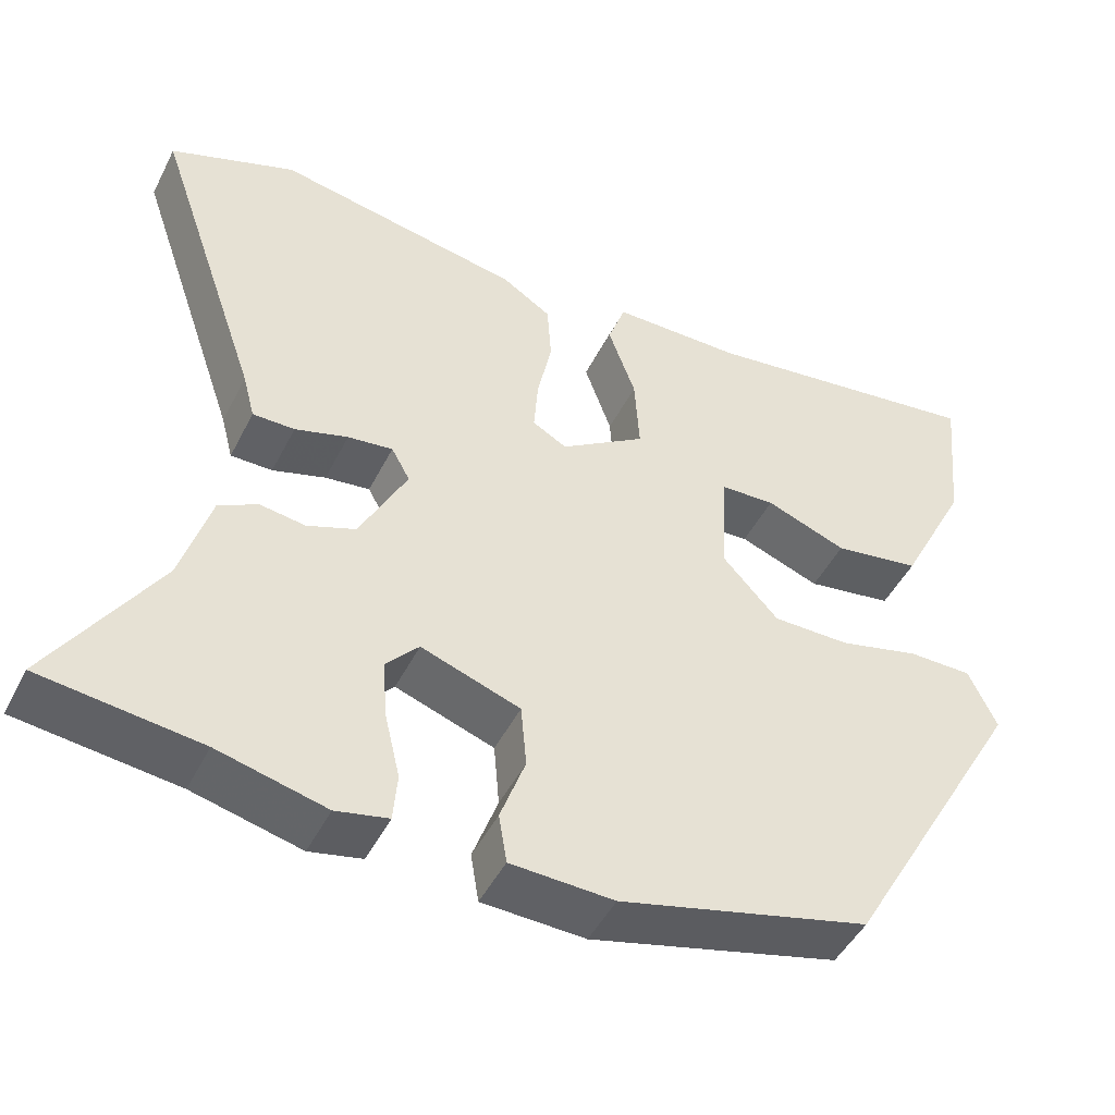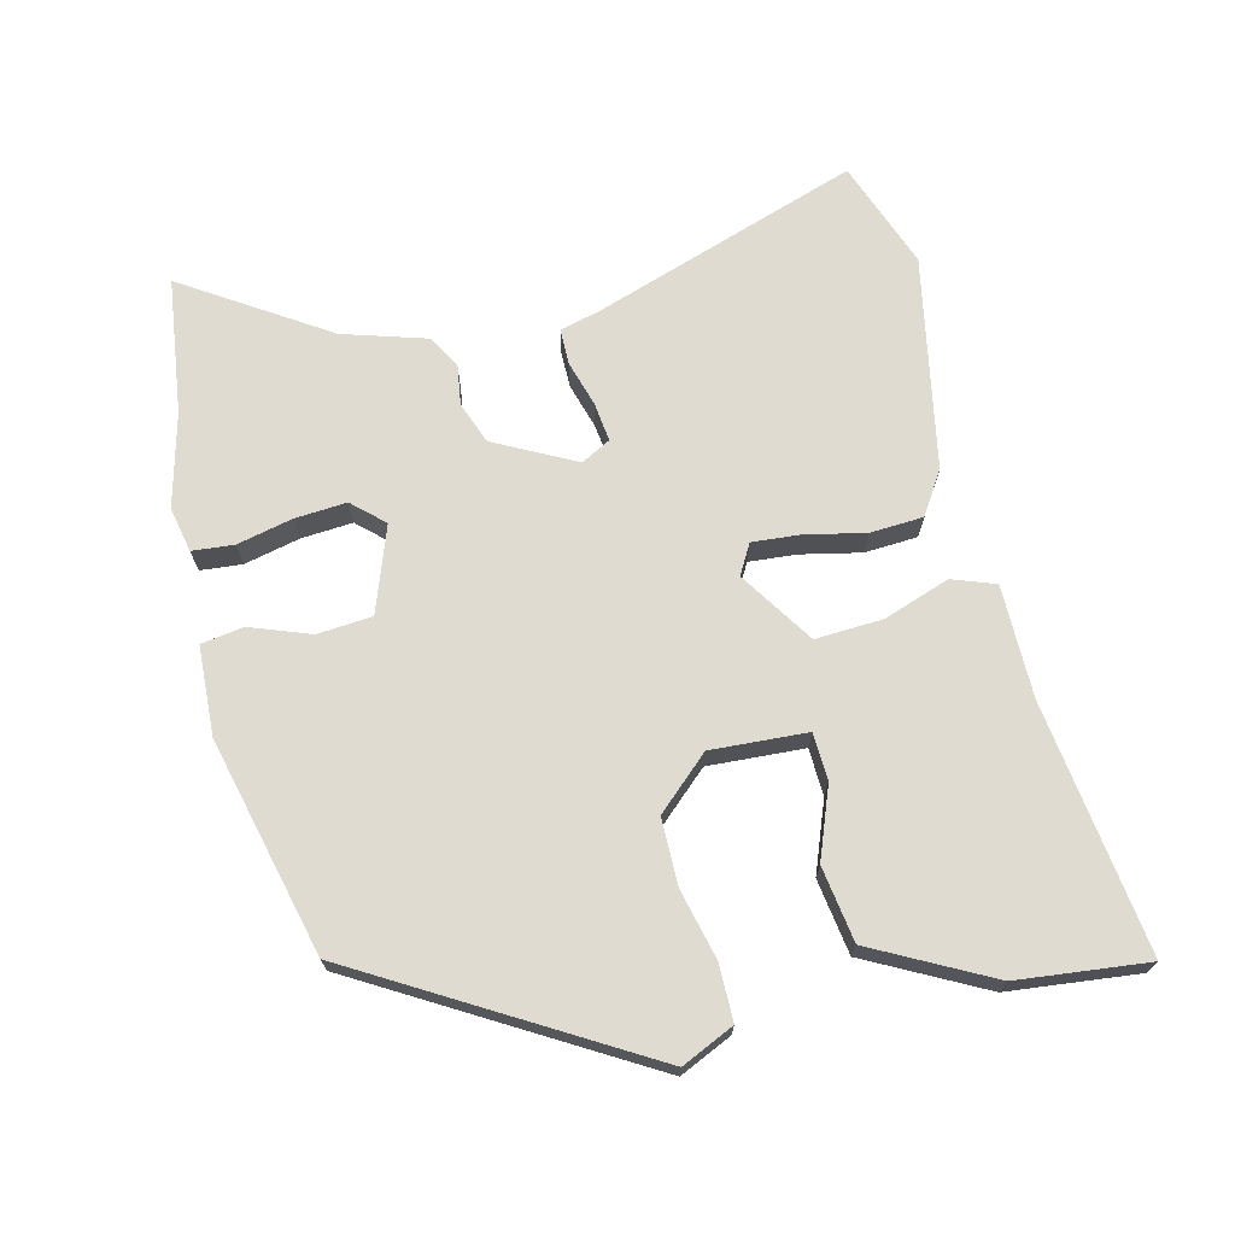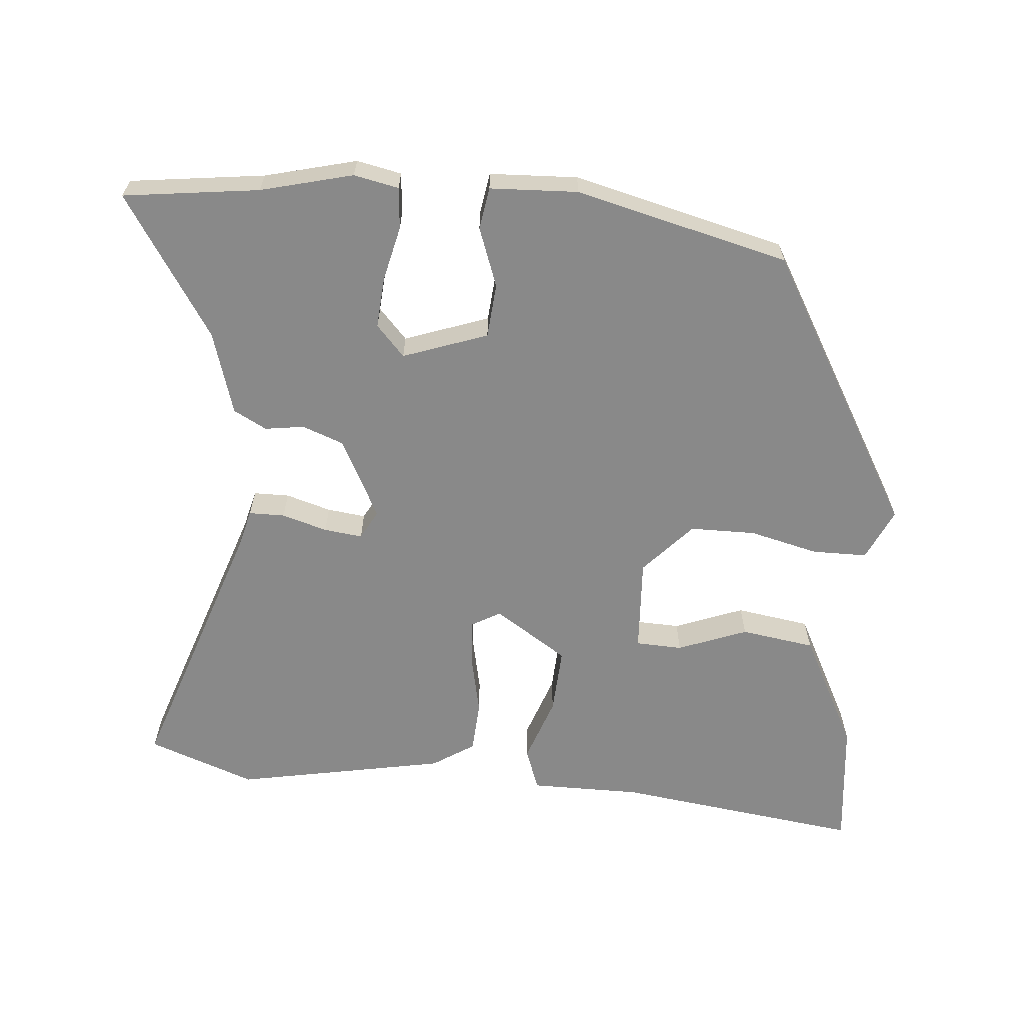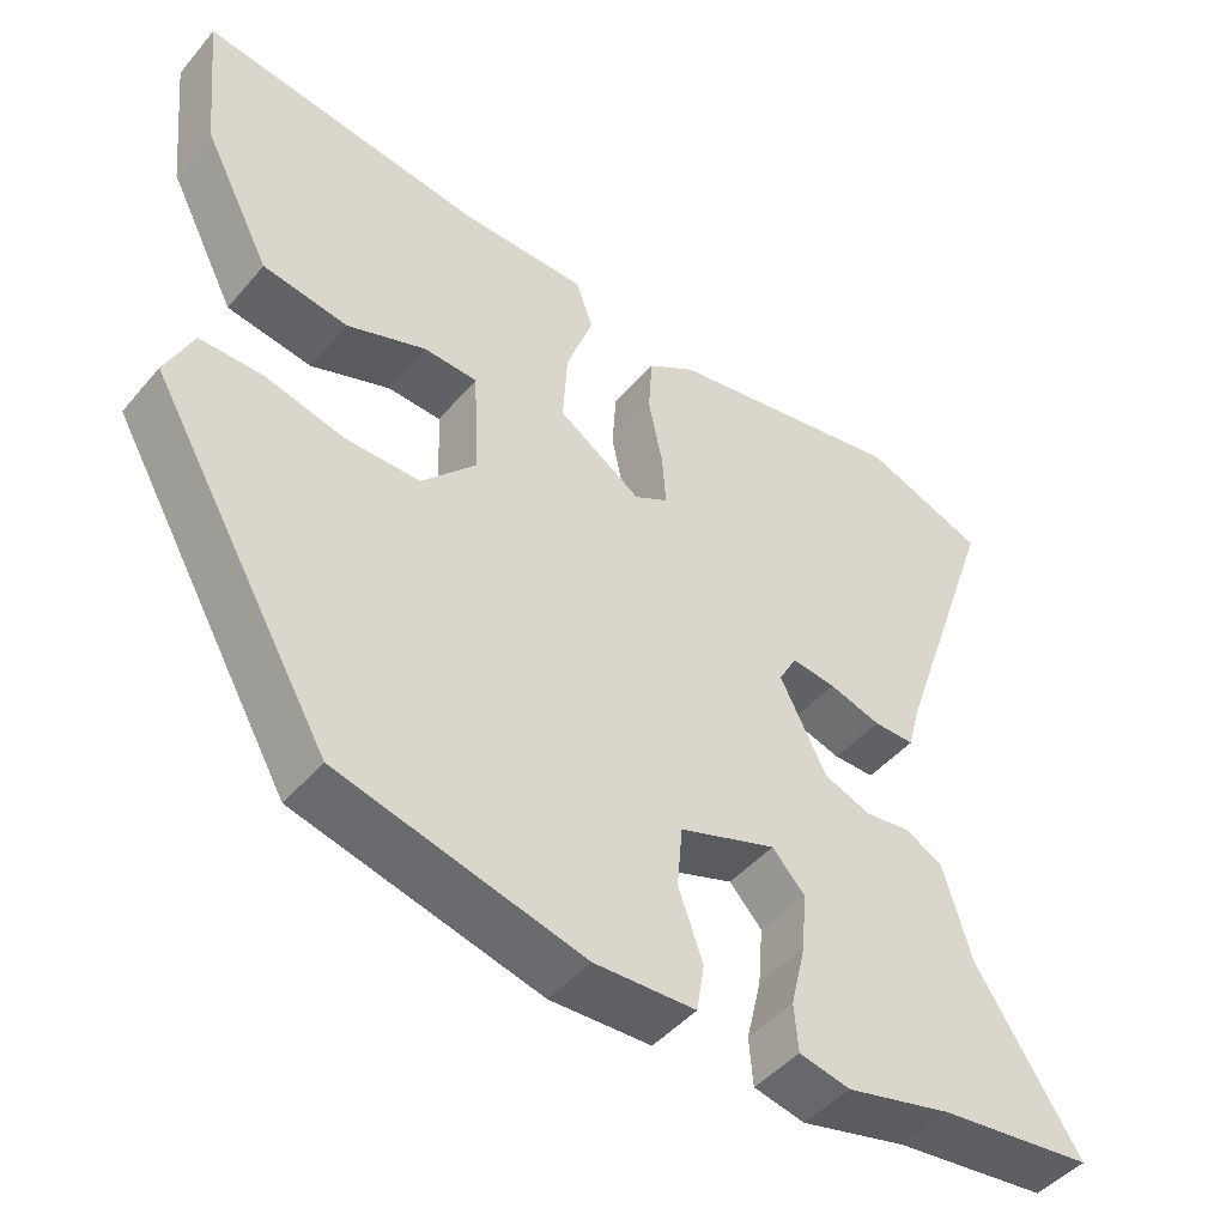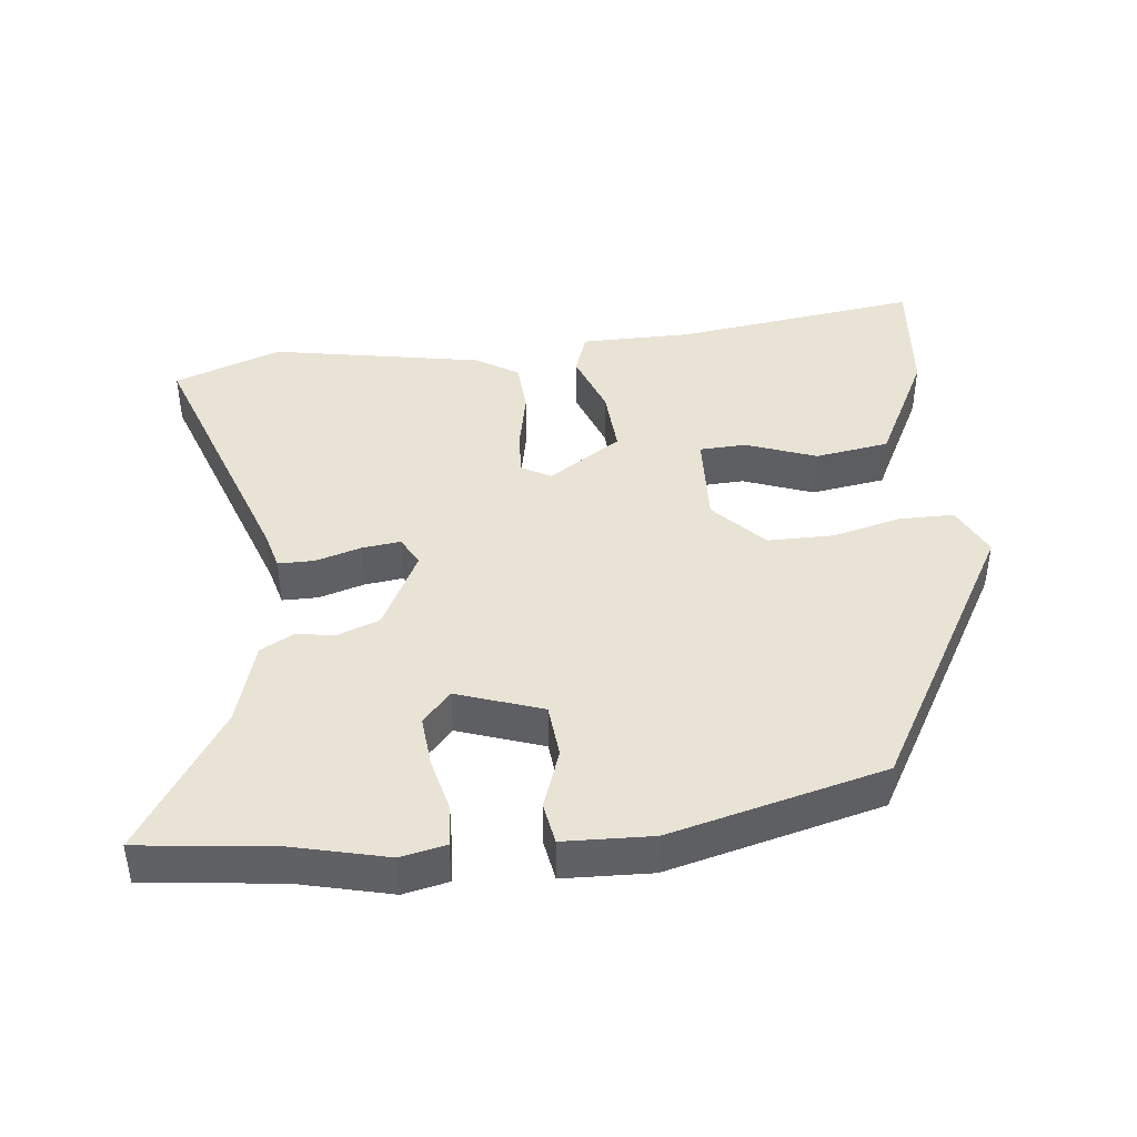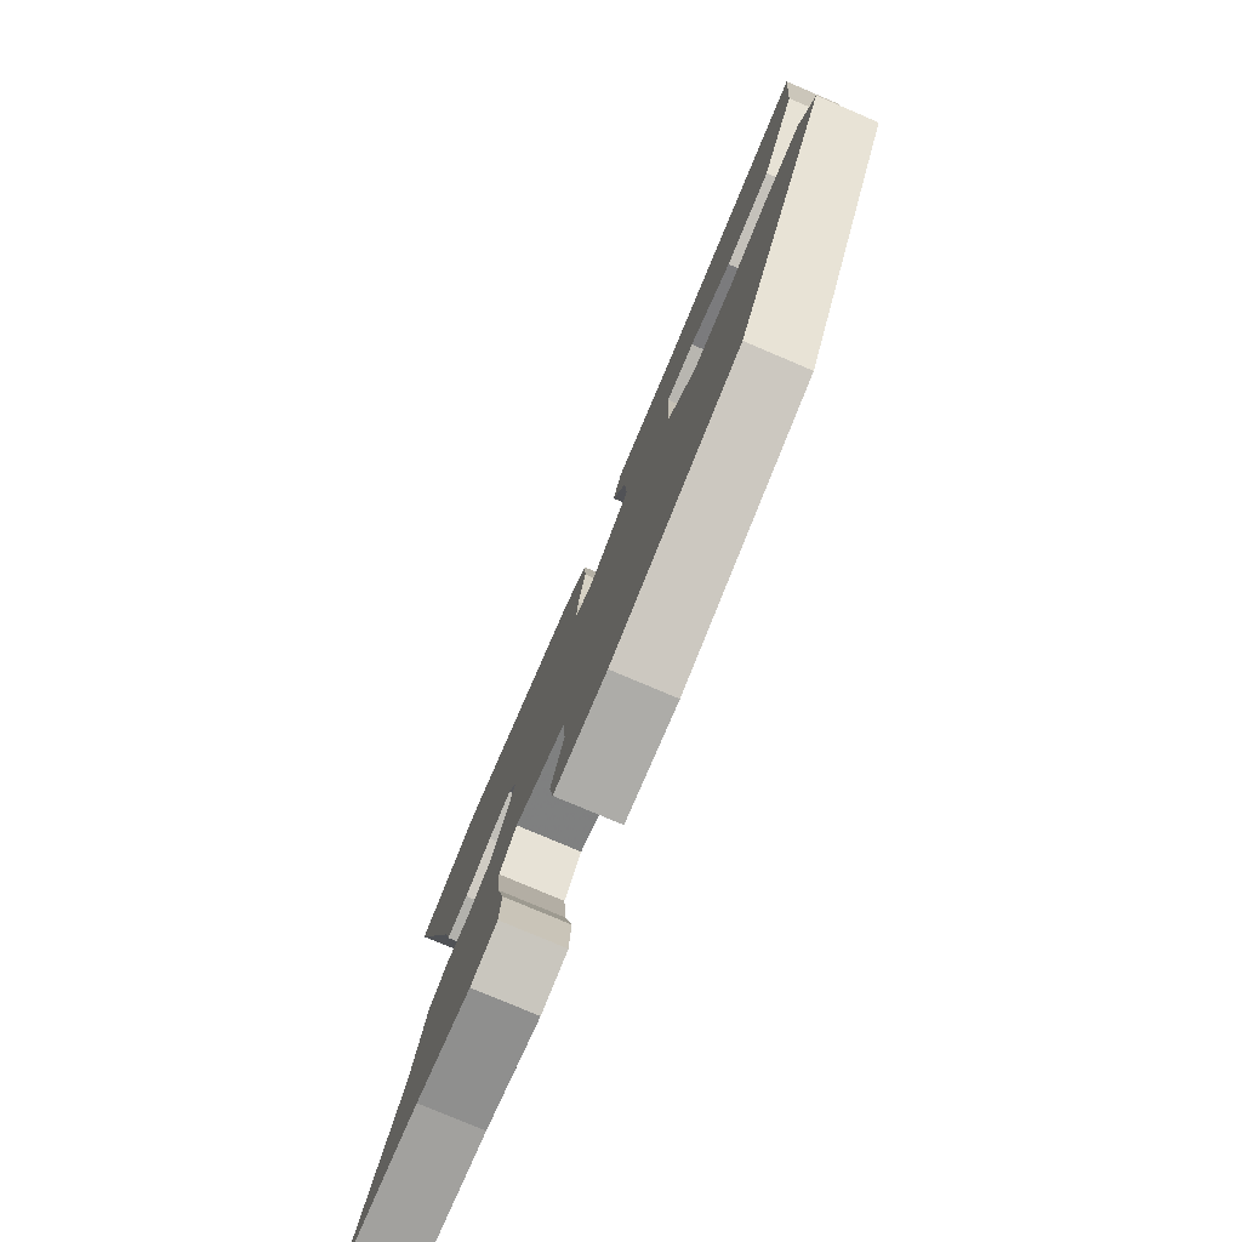
<metadata>
{"format":"obj","ext":"obj","renderer":"f3d","projection":"perspective","resolution":1024,"background":"white","views":[{"elev":-47.2,"azim":154.1,"up":"+Z"},{"elev":69.9,"azim":-103.3,"up":"+Y"},{"elev":-63.2,"azim":175.4,"up":"+Y"},{"elev":-46.3,"azim":-37.9,"up":"+Z"},{"elev":42.0,"azim":173.6,"up":"+Y"},{"elev":-78.9,"azim":-113.0,"up":"+Z"}]}
</metadata>
<code>
v -0.305 0.07 -0.46
v -0.535 0.07 -0.061
v -0.5 0.07 0.014
v -0.42 0.07 0.014
v -0.32 0.07 -0.011
v -0.224 0.07 -0.011
v -0.155 0.07 0.064
v -0.162 0.07 0.202
v -0.23 0.07 0.205
v -0.331 0.07 0.167
v -0.439 0.07 0.184
v -0.525 0.07 0.352
v -0.544 0.07 0.539
v -0.186 0.07 0.49
v -0.024 0.07 0.489
v -0.002 0.07 0.427
v -0.036 0.07 0.332
v -0.042 0.07 0.235
v 0.064 0.07 0.165
v 0.107 0.07 0.189
v 0.102 0.07 0.257
v 0.084 0.07 0.344
v 0.089 0.07 0.42
v 0.15 0.07 0.459
v 0.457 0.07 0.516
v 0.613 0.07 0.458
v 0.48 0.07 0.074
v 0.465 0.07 0.017
v 0.413 0.07 0.017
v 0.347 0.07 0.037
v 0.291 0.07 0.044
v 0.268 0.07 0.002
v 0.327 0.07 -0.114
v 0.387 0.07 -0.137
v 0.444 0.07 -0.129
v 0.492 0.07 -0.155
v 0.528 0.07 -0.276
v 0.659 0.07 -0.481
v 0.462 0.07 -0.505
v 0.328 0.07 -0.538
v 0.263 0.07 -0.524
v 0.258 0.07 -0.464
v 0.277 0.07 -0.384
v 0.283 0.07 -0.31
v 0.242 0.07 -0.265
v 0.119 0.07 -0.308
v 0.112 0.07 -0.387
v 0.143 0.07 -0.473
v 0.133 0.07 -0.534
v 0.005 0.07 -0.539
v -0.305 0 -0.46
v -0.535 0 -0.061
v -0.5 0 0.014
v -0.42 0 0.014
v -0.32 0 -0.011
v -0.224 0 -0.011
v -0.155 0 0.064
v -0.162 0 0.202
v -0.23 0 0.205
v -0.331 0 0.167
v -0.439 0 0.184
v -0.525 0 0.352
v -0.544 0 0.539
v -0.186 0 0.49
v -0.024 0 0.489
v -0.002 0 0.427
v -0.036 0 0.332
v -0.042 0 0.235
v 0.064 0 0.165
v 0.107 0 0.189
v 0.102 0 0.257
v 0.084 0 0.344
v 0.089 0 0.42
v 0.15 0 0.459
v 0.457 0 0.516
v 0.613 0 0.458
v 0.48 0 0.074
v 0.465 0 0.017
v 0.413 0 0.017
v 0.347 0 0.037
v 0.291 0 0.044
v 0.268 0 0.002
v 0.327 0 -0.114
v 0.387 0 -0.137
v 0.444 0 -0.129
v 0.492 0 -0.155
v 0.528 0 -0.276
v 0.659 0 -0.481
v 0.462 0 -0.505
v 0.328 0 -0.538
v 0.263 0 -0.524
v 0.258 0 -0.464
v 0.277 0 -0.384
v 0.283 0 -0.31
v 0.242 0 -0.265
v 0.119 0 -0.308
v 0.112 0 -0.387
v 0.143 0 -0.473
v 0.133 0 -0.534
v 0.005 0 -0.539
f 3 4 5
f 2 3 5
f 1 2 5
f 50 1 5
f 49 50 5
f 48 49 5
f 47 48 5
f 46 47 5 6
f 45 46 6 7
f 41 42 43
f 40 41 43
f 39 40 43
f 39 43 44
f 38 39 44
f 37 38 44
f 37 44 45
f 36 37 45
f 35 36 45
f 34 35 45
f 27 28 29 30
f 27 30 31
f 26 27 31
f 25 26 31
f 24 25 31
f 23 24 31
f 22 23 31
f 21 22 31
f 20 21 31 32
f 14 15 16 17
f 13 14 17
f 12 13 17
f 11 12 17
f 10 11 17
f 9 10 17
f 8 9 17 18
f 7 8 18 19
f 33 34 45 7
f 19 20 32 33
f 7 19 33
f 55 54 53
f 55 53 52
f 55 52 51
f 55 51 100
f 55 100 99
f 55 99 98
f 55 98 97
f 56 55 97 96
f 57 56 96 95
f 93 92 91
f 93 91 90
f 93 90 89
f 94 93 89
f 94 89 88
f 94 88 87
f 95 94 87
f 95 87 86
f 95 86 85
f 95 85 84
f 80 79 78 77
f 81 80 77
f 81 77 76
f 81 76 75
f 81 75 74
f 81 74 73
f 81 73 72
f 81 72 71
f 82 81 71 70
f 67 66 65 64
f 67 64 63
f 67 63 62
f 67 62 61
f 67 61 60
f 67 60 59
f 68 67 59 58
f 69 68 58 57
f 57 95 84 83
f 83 82 70 69
f 83 69 57
f 1 51 52 2
f 2 52 53 3
f 3 53 54 4
f 4 54 55 5
f 5 55 56 6
f 6 56 57 7
f 7 57 58 8
f 8 58 59 9
f 9 59 60 10
f 10 60 61 11
f 11 61 62 12
f 12 62 63 13
f 13 63 64 14
f 14 64 65 15
f 15 65 66 16
f 16 66 67 17
f 17 67 68 18
f 18 68 69 19
f 19 69 70 20
f 20 70 71 21
f 21 71 72 22
f 22 72 73 23
f 23 73 74 24
f 24 74 75 25
f 25 75 76 26
f 26 76 77 27
f 27 77 78 28
f 28 78 79 29
f 29 79 80 30
f 30 80 81 31
f 31 81 82 32
f 32 82 83 33
f 33 83 84 34
f 34 84 85 35
f 35 85 86 36
f 36 86 87 37
f 37 87 88 38
f 38 88 89 39
f 39 89 90 40
f 40 90 91 41
f 41 91 92 42
f 42 92 93 43
f 43 93 94 44
f 44 94 95 45
f 45 95 96 46
f 46 96 97 47
f 47 97 98 48
f 48 98 99 49
f 49 99 100 50
f 50 100 51 1

</code>
